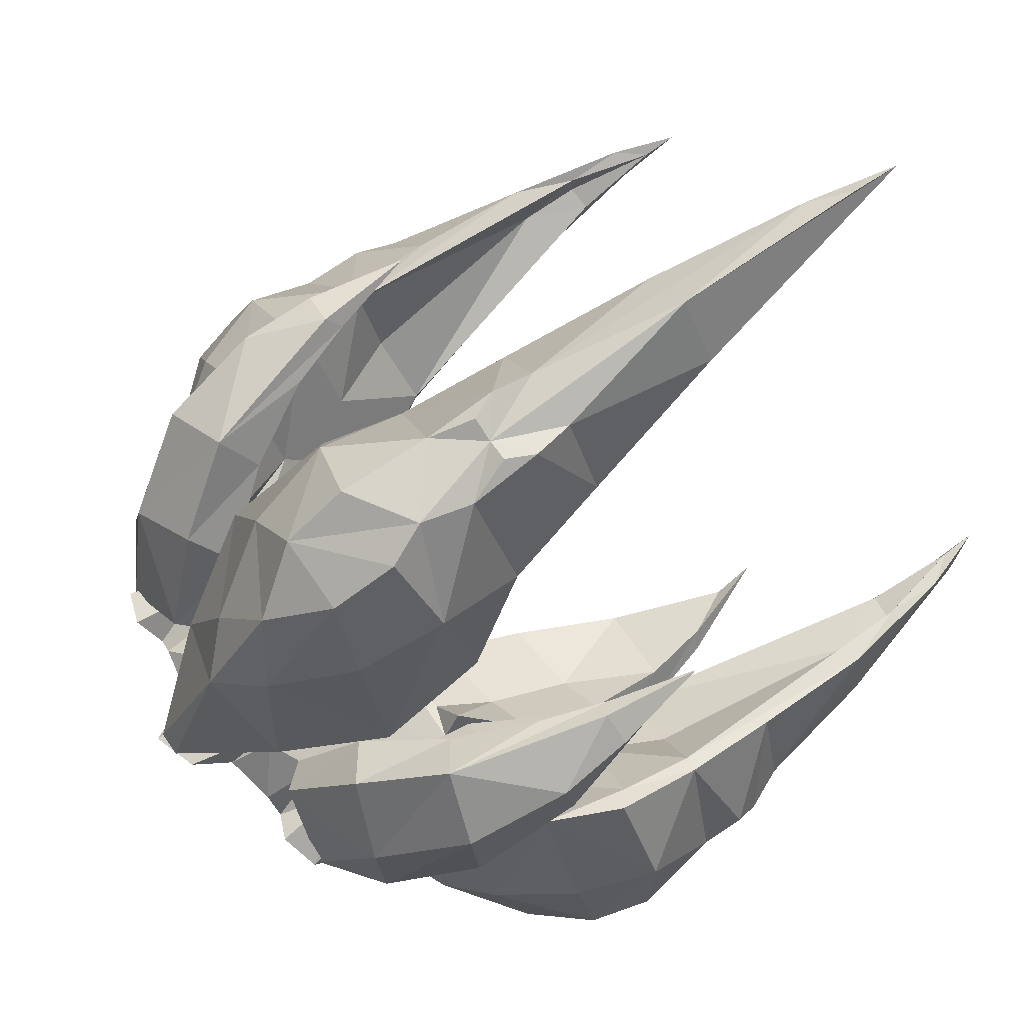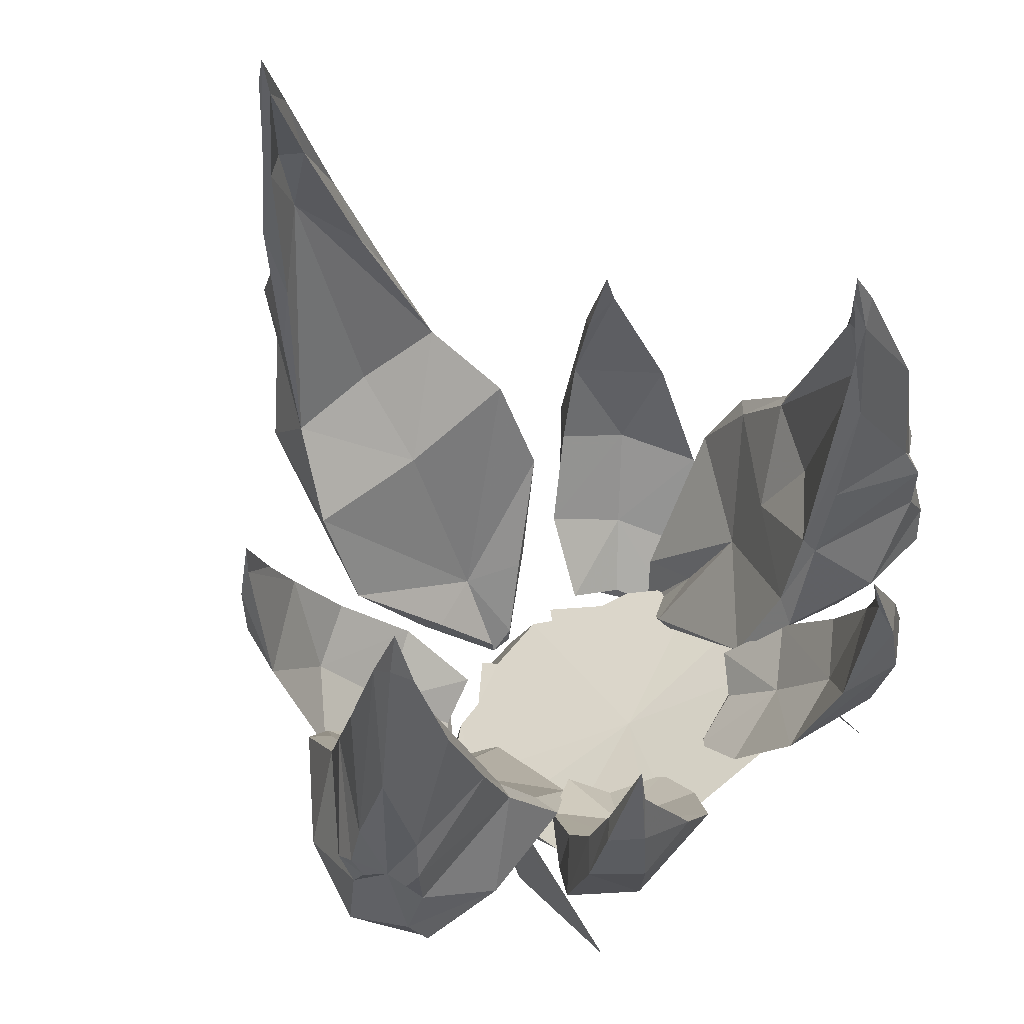
<metadata>
{"format":"obj","ext":"obj","renderer":"f3d","projection":"perspective","resolution":1024,"background":"white","views":[{"elev":78.3,"azim":55.0,"up":"+Z"},{"elev":65.3,"azim":139.8,"up":"+Y"}]}
</metadata>
<code>
g bcg005_ar_skin
v 0.7636 -4.524 -1.005
v 0.5468 -4.933 -0.9637
v 0.5051 -4.816 -0.847
v 0.9054 -4.649 -1.231
v 0.8637 -4.124 -1.247
v 0.5635 -4.691 -1.431
v 0.07155 -4.916 -1.139
v 0.07989 -4.649 -1.381
v 1.055 -4.241 -1.456
v 0.8803 -3.715 -1.406
v 0.7553 -4.266 -1.672
v 0.2216 -4.207 -1.606
v 0.9971 -3.782 -1.539
v 0.822 -3.365 -1.472
v 0.7886 -3.749 -1.722
v 0.4634 -3.69 -1.672
v 0.897 -3.415 -1.547
v 0.6802 -2.898 -1.514
v 0.7636 -3.373 -1.664
v 0.6969 -3.115 -1.572
v -0.6789 -4.933 -0.9637
v -0.8957 -4.524 -1.005
v -0.6372 -4.816 -0.847
v -1.029 -4.649 -1.231
v -0.9874 -4.124 -1.247
v -0.6955 -4.691 -1.431
v -0.2036 -4.916 -1.139
v -0.2119 -4.649 -1.381
v -1.179 -4.241 -1.456
v -1.012 -3.715 -1.406
v -0.879 -4.266 -1.672
v -0.3537 -4.207 -1.606
v -1.129 -3.782 -1.539
v -0.9457 -3.365 -1.472
v -0.9207 -3.749 -1.722
v -0.5872 -3.69 -1.672
v -1.021 -3.415 -1.547
v -0.8123 -2.898 -1.514
v -0.8873 -3.373 -1.664
v -0.829 -3.115 -1.572
v 0.4968 -5.375 0.5788
v 0.4551 -5.8 0.2536
v 0.355 -5.675 0.2119
v 0.6802 -5.508 0.7372
v 0.7719 -5.008 0.8206
v 0.9304 -5.116 1.021
v 0.9637 -4.616 0.9624
v 1.08 -4.282 0.9874
v 1.005 -5.633 0.4537
v 0.797 -5.883 -0.1716
v 1.105 -5.658 -0.02152
v 1.247 -5.216 0.7873
v 1.331 -5.233 0.287
v 1.322 -4.708 0.9374
v 1.372 -4.691 0.6455
v 1.139 -4.341 1.062
v 1.197 -3.849 0.979
v 1.289 -4.332 0.979
v 1.231 -4.074 0.954
v -0.5872 -5.8 0.2536
v -0.6205 -5.375 0.5788
v -0.4788 -5.675 0.2119
v -0.8039 -5.508 0.7372
v -0.8957 -5.008 0.8206
v -1.054 -5.116 1.021
v -1.096 -4.616 0.9624
v -1.204 -4.282 0.9874
v -1.129 -5.633 0.4537
v -0.929 -5.883 -0.1716
v -1.229 -5.658 -0.02152
v -1.371 -5.216 0.7873
v -1.463 -5.233 0.287
v -1.446 -4.708 0.9374
v -1.496 -4.691 0.6455
v -1.263 -4.341 1.062
v -1.321 -3.849 0.979
v -1.421 -4.332 0.979
v -1.363 -4.074 0.954
v 0.6969 -3.115 -1.572
v 0.6802 -2.898 -1.514
v 0.822 -3.365 -1.472
v 0.8803 -3.715 -1.406
v 0.4634 -3.69 -1.672
v 0.6302 -4.174 -1.472
v 0.8637 -4.124 -1.247
v 0.2216 -4.207 -1.606
v 0.7636 -4.524 -1.005
v 0.5051 -4.591 -1.247
v 0.07989 -4.649 -1.381
v 0.5051 -4.816 -0.847
v 0.07155 -4.916 -1.139
v 0.3717 -4.874 -1.039
v 0.5468 -4.933 -0.9637
v -0.8123 -2.898 -1.514
v -0.829 -3.115 -1.572
v -0.9457 -3.365 -1.472
v -1.012 -3.715 -1.406
v -0.5872 -3.69 -1.672
v -0.7539 -4.174 -1.472
v -0.9874 -4.124 -1.247
v -0.3537 -4.207 -1.606
v -0.8957 -4.524 -1.005
v -0.6372 -4.591 -1.247
v -0.2119 -4.649 -1.381
v -0.6372 -4.816 -0.847
v -0.2036 -4.916 -1.139
v -0.5038 -4.874 -1.039
v -0.6789 -4.933 -0.9637
v 1.231 -4.074 0.954
v 1.197 -3.849 0.979
v 1.08 -4.282 0.9874
v 0.9637 -4.616 0.9624
v 1.372 -4.691 0.6455
v 1.072 -5.116 0.6455
v 0.7719 -5.008 0.8206
v 1.331 -5.233 0.287
v 0.4968 -5.375 0.5788
v 0.8303 -5.516 0.3704
v 1.105 -5.658 -0.02152
v 0.355 -5.675 0.2119
v 0.797 -5.883 -0.1716
v 0.5968 -5.783 0.1119
v 0.4551 -5.8 0.2536
v -1.321 -3.849 0.979
v -1.363 -4.074 0.954
v -1.204 -4.282 0.9874
v -1.096 -4.616 0.9624
v -1.496 -4.691 0.6455
v -1.204 -5.116 0.6455
v -0.8957 -5.008 0.8206
v -1.463 -5.233 0.287
v -0.6205 -5.375 0.5788
v -0.954 -5.516 0.3704
v -1.229 -5.658 -0.02152
v -0.4788 -5.675 0.2119
v -0.929 -5.883 -0.1716
v -0.7289 -5.783 0.1119
v -0.5872 -5.8 0.2536
v -1.654 -4.007 -0.1466
v -1.546 -4.382 0.04518
v -1.629 -4.449 0.1369
v -1.588 -3.999 -0.1716
v -1.671 -3.532 -0.2633
v -1.663 -2.906 -0.4134
v -1.454 -4.824 0.2203
v -1.129 -4.816 -0.3717
v -1.563 -2.59 -0.4968
v -1.563 -2.298 -0.5051
v -1.238 -4.374 -0.4384
v -0.8873 -5.416 0.01183
v -0.9707 -5.425 0.02851
v -0.7956 -5.666 -0.08823
v -0.9457 -5.274 -0.255
v -0.7623 -5.666 -0.1299
v -0.6789 -5.408 -0.2967
v -0.7372 -5.666 -0.1799
v -0.6872 -5.416 -0.3717
v -0.6955 -4.791 -0.8887
v -0.9374 -4.357 -0.922
v -1.121 -3.974 -0.847
v -0.8957 -4.424 -1.047
v -1.129 -3.982 -0.9304
v -1.246 -3.515 -0.8887
v -1.396 -2.898 -0.8053
v -1.413 -3.999 -0.5468
v -1.563 -2.906 -0.6302
v -1.438 -2.581 -0.6719
v -1.463 -2.298 -0.6636
v -1.554 -2.598 -0.6219
v -1.463 -2.148 -0.5552
v -1.463 -1.973 -0.5468
v 1.414 -4.382 0.04518
v 1.531 -4.007 -0.1466
v 1.497 -4.449 0.1369
v 1.456 -3.999 -0.1716
v 1.539 -3.532 -0.2633
v 1.539 -2.906 -0.4134
v 1.331 -4.824 0.2203
v 1.005 -4.816 -0.3717
v 1.105 -4.374 -0.4384
v 1.431 -2.59 -0.4968
v 1.439 -2.298 -0.5051
v 0.7553 -5.416 0.01183
v 0.8387 -5.425 0.02851
v 0.6719 -5.666 -0.08823
v 0.822 -5.274 -0.255
v 0.6385 -5.666 -0.1299
v 0.5468 -5.408 -0.2967
v 0.6052 -5.666 -0.1799
v 0.5635 -5.416 -0.3717
v 0.5718 -4.791 -0.8887
v 0.8136 -4.357 -0.922
v 0.7636 -4.424 -1.047
v 0.9971 -3.982 -0.9304
v 0.9887 -3.974 -0.847
v 1.122 -3.515 -0.8887
v 1.264 -2.898 -0.8053
v 1.281 -3.999 -0.5468
v 1.431 -2.906 -0.6302
v 1.306 -2.581 -0.6719
v 1.331 -2.298 -0.6636
v 1.431 -2.598 -0.6219
v 1.339 -2.148 -0.5552
v 1.331 -1.973 -0.5468
v 1.331 -1.973 -0.5468
v 1.414 -2.164 -0.6052
v 1.439 -2.298 -0.5051
v 1.331 -2.298 -0.6636
v 1.639 -2.948 -0.7719
v 1.756 -3.59 -0.6886
v 1.539 -2.906 -0.4134
v 1.539 -3.532 -0.2633
v 1.739 -3.899 -0.8637
v 1.848 -3.79 -0.7219
v 1.589 -3.582 -0.9304
v 1.264 -2.898 -0.8053
v 1.122 -3.515 -0.8887
v 1.647 -3.782 -1.005
v 0.9971 -3.982 -0.9304
v 1.864 -3.907 -0.6302
v 1.531 -4.007 -0.1466
v 1.831 -3.907 -0.7886
v 1.856 -4.116 -0.7219
v 1.839 -4.466 -0.33
v 1.497 -4.449 0.1369
v 1.331 -4.824 0.2203
v 1.647 -4.107 -1.022
v 1.281 -4.441 -1.155
v 0.7636 -4.424 -1.047
v 0.5718 -4.791 -0.8887
v 1.706 -3.907 -0.9721
v 1.764 -4.357 -1.03
v 1.931 -4.557 -0.7469
v 1.697 -4.866 -0.3217
v 1.848 -4.858 -0.7219
v 1.447 -5.224 -0.4384
v 0.8387 -5.425 0.02851
v 1.239 -5.416 -0.5385
v 0.6719 -5.666 -0.08823
v 0.6385 -5.666 -0.1299
v 0.6052 -5.666 -0.1799
v 0.5635 -5.416 -0.3717
v 1.639 -4.849 -1.03
v 1.614 -5.124 -0.797
v 1.222 -5.216 -0.7719
v 1.214 -4.841 -1.03
v 1.697 -4.549 -1.097
v -1.538 -2.164 -0.6052
v -1.463 -2.298 -0.6636
v -1.463 -1.973 -0.5468
v -1.563 -2.298 -0.5051
v -1.771 -2.948 -0.7719
v -1.721 -3.582 -0.9304
v -1.396 -2.898 -0.8053
v -1.246 -3.515 -0.8887
v -1.871 -3.899 -0.8637
v -1.779 -3.782 -1.005
v -1.888 -3.59 -0.6886
v -1.663 -2.906 -0.4134
v -1.671 -3.532 -0.2633
v -1.129 -3.982 -0.9304
v -1.971 -3.79 -0.7219
v -1.654 -4.007 -0.1466
v -1.771 -4.107 -1.022
v -1.404 -4.441 -1.155
v -0.8957 -4.424 -1.047
v -0.6955 -4.791 -0.8887
v -1.83 -3.907 -0.9721
v -1.888 -4.357 -1.03
v -1.963 -3.907 -0.7886
v -1.98 -4.116 -0.7219
v -1.963 -4.466 -0.33
v -1.629 -4.449 0.1369
v -1.454 -4.824 0.2203
v -2.063 -4.557 -0.7469
v -1.83 -4.549 -1.097
v -1.763 -4.849 -1.03
v -1.971 -4.858 -0.7219
v -1.821 -4.866 -0.3217
v -1.579 -5.224 -0.4384
v -0.9707 -5.425 0.02851
v -1.363 -5.416 -0.5385
v -0.7956 -5.666 -0.08823
v -0.7623 -5.666 -0.1299
v -0.7372 -5.666 -0.1799
v -0.6872 -5.416 -0.3717
v -1.746 -5.124 -0.797
v -1.338 -4.841 -1.03
v -1.354 -5.216 -0.7719
v -0.1369 -6.058 0.4121
v -0.1202 -6.158 0.4037
v -0.003492 -6.158 0.4037
v -0.4537 -5.733 0.6622
v -0.06186 -5.733 0.7206
v 0.004846 -6.058 0.4121
v -0.3704 -5.733 0.6038
v -0.7372 -5.249 0.8957
v 0.3217 -5.733 0.6622
v -0.7206 -4.716 1.187
v 0.2383 -5.733 0.6038
v 0.6052 -5.249 0.8957
v 0.5885 -4.716 1.187
v -0.06186 -4.783 1.179
v -0.5371 -4.357 1.571
v 0.4134 -4.357 1.571
v -0.06186 -4.357 1.596
v -0.06186 -3.115 2.08
v -0.3203 -3.498 1.871
v -0.4371 -3.84 1.788
v -0.3037 -3.115 2.046
v -0.1703 -2.731 2.088
v -0.1619 -2.356 2.18
v -0.06186 -2.164 2.155
v -0.06186 -1.914 2.188
v -0.06186 -2.731 2.163
v 0.04654 -2.731 2.088
v 0.1716 -3.115 2.046
v 0.1883 -3.498 1.871
v 0.3134 -3.84 1.788
v -0.5371 -4.357 1.571
v -0.5621 -4.783 1.83
v -0.7206 -4.716 1.187
v -0.7372 -5.249 0.8957
v -0.2453 -4.391 2.163
v -0.237 -4.04 2.246
v -0.4371 -3.84 1.788
v -0.2119 -3.84 2.205
v -0.3037 -3.115 2.046
v -0.1619 -2.356 2.18
v -0.06186 -4.174 2.213
v -0.1786 -4.174 2.246
v -0.06186 -3.115 2.338
v -0.06186 -2.164 2.246
v -0.06186 -1.914 2.188
v 0.1716 -3.115 2.046
v 0.07989 -3.84 2.205
v 0.3134 -3.84 1.788
v 0.1132 -4.04 2.246
v 0.4134 -4.357 1.571
v 0.04654 -4.174 2.246
v 0.1216 -4.391 2.163
v 0.4384 -4.783 1.83
v 0.5885 -4.716 1.187
v 0.6052 -5.249 0.8957
v 0.06321 -4.641 2.205
v -0.2703 -4.841 2.138
v -0.2536 -5.158 1.971
v 0.1466 -4.841 2.138
v 0.1216 -5.158 1.971
v 0.3634 -5.208 1.604
v 0.1383 -5.6 1.363
v 0.3217 -5.733 0.6622
v -0.4954 -5.208 1.604
v -0.06186 -5.45 1.746
v -0.06186 -5.808 1.196
v -0.003492 -6.158 0.4037
v -0.1202 -6.158 0.4037
v -0.4537 -5.733 0.6622
v -0.262 -5.6 1.363
v -0.7122 -5.616 0.003492
v -0.7539 -5.958 0.02017
v -0.929 -5.908 -0.1049
v -0.6205 -5.908 -0.09656
v -0.854 -5.541 -0.1299
v -0.9874 -5.591 -0.8136
v -0.8873 -5.433 -0.33
v -1.054 -5.566 -0.9304
v -0.06186 -5.199 -0.7219
v -0.9457 -5.241 -0.6552
v -1.046 -5.274 -1.614
v -0.9374 -5.149 -0.8553
v -0.9123 -4.958 -1.08
v -0.5288 -4.724 -1.397
v -0.387 -4.691 -1.439
v 0.2633 -4.691 -1.439
v 0.3967 -4.724 -1.397
v 0.7803 -4.958 -1.08
v -0.5455 -5.633 0.04518
v 0.8136 -5.241 -0.6552
v 0.8136 -5.149 -0.8553
v 0.9137 -5.274 -1.614
v 0.922 -5.566 -0.9304
v -0.5288 -5.908 0.05352
v 0.7636 -5.433 -0.33
v 0.8553 -5.591 -0.8136
v -0.3287 -5.75 0.262
v -0.2786 -5.958 0.07853
v -0.2786 -5.708 0.1869
v -0.1869 -5.741 0.2536
v -0.1202 -6.192 0.387
v 0.07989 -6.125 0.337
v 0.1466 -5.708 0.1869
v 0.1466 -5.958 0.07853
v 0.7303 -5.541 -0.1299
v 0.8053 -5.908 -0.1049
v 0.5802 -5.616 0.003492
v 0.6219 -5.958 0.02017
v 0.4885 -5.908 -0.09656
v 0.4134 -5.633 0.04518
v 0.3967 -5.908 0.05352
v 0.205 -5.75 0.262
g bcg005_ar_skin_0
f 3 2 1
f 4 1 2
f 1 4 5
f 6 4 2
f 2 7 6
f 8 6 7
f 9 5 4
f 4 6 9
f 5 9 10
f 6 8 11
f 11 9 6
f 12 11 8
f 13 10 9
f 9 11 13
f 10 13 14
f 11 12 15
f 15 13 11
f 16 15 12
f 17 14 13
f 13 15 17
f 17 18 14
f 15 16 19
f 19 17 15
f 17 19 18
f 20 19 16
f 20 18 19
f 23 22 21
f 24 21 22
f 22 25 24
f 26 21 24
f 21 26 27
f 28 27 26
f 29 24 25
f 24 29 26
f 25 30 29
f 26 31 28
f 31 26 29
f 32 28 31
f 33 29 30
f 29 33 31
f 30 34 33
f 31 35 32
f 35 31 33
f 36 32 35
f 37 33 34
f 33 37 35
f 37 34 38
f 35 39 36
f 39 35 37
f 39 37 38
f 40 36 39
f 40 39 38
f 43 42 41
f 44 41 42
f 41 44 45
f 46 45 44
f 45 46 47
f 47 46 48
f 49 44 42
f 44 49 46
f 42 50 49
f 51 49 50
f 49 51 52
f 52 46 49
f 53 52 51
f 52 53 54
f 54 46 52
f 55 54 53
f 56 48 46
f 46 54 56
f 56 57 48
f 54 55 58
f 58 56 54
f 56 58 57
f 59 58 55
f 59 57 58
f 62 61 60
f 63 60 61
f 61 64 63
f 65 63 64
f 64 66 65
f 66 67 65
f 68 60 63
f 63 65 68
f 60 68 69
f 70 69 68
f 68 71 70
f 71 68 65
f 72 70 71
f 71 73 72
f 73 71 65
f 74 72 73
f 75 65 67
f 65 75 73
f 75 67 76
f 73 77 74
f 77 73 75
f 77 75 76
f 78 74 77
f 78 77 76
f 81 80 79
f 79 82 81
f 82 79 83
f 82 83 84
f 85 82 84
f 86 84 83
f 85 84 87
f 84 86 88
f 88 87 84
f 89 88 86
f 87 88 90
f 89 91 88
f 92 90 88
f 92 88 91
f 92 93 90
f 92 91 93
f 96 95 94
f 95 96 97
f 97 98 95
f 97 99 98
f 100 99 97
f 101 98 99
f 100 102 99
f 99 103 101
f 103 99 102
f 104 101 103
f 102 105 103
f 104 103 106
f 107 103 105
f 107 106 103
f 108 107 105
f 106 107 108
f 111 110 109
f 109 112 111
f 112 109 113
f 112 113 114
f 115 112 114
f 116 114 113
f 115 114 117
f 114 116 118
f 118 117 114
f 119 118 116
f 117 118 120
f 119 121 118
f 122 120 118
f 122 118 121
f 122 123 120
f 122 121 123
f 126 125 124
f 125 126 127
f 127 128 125
f 127 129 128
f 130 129 127
f 131 128 129
f 130 132 129
f 129 133 131
f 133 129 132
f 134 131 133
f 132 135 133
f 134 133 136
f 137 133 135
f 137 136 133
f 138 137 135
f 136 137 138
f 141 140 139
f 142 139 140
f 139 142 143
f 143 142 144
f 141 145 140
f 145 146 140
f 147 144 142
f 147 148 144
f 149 140 146
f 140 149 142
f 145 150 146
f 150 145 151
f 151 152 150
f 150 152 153
f 153 146 150
f 154 153 152
f 155 153 154
f 153 155 146
f 154 156 155
f 157 155 156
f 155 157 158
f 158 146 155
f 158 159 146
f 149 146 159
f 159 160 149
f 161 159 158
f 161 162 159
f 160 159 162
f 162 163 160
f 163 164 160
f 165 149 160
f 165 142 149
f 165 166 142
f 165 160 166
f 147 142 166
f 167 160 164
f 167 166 160
f 168 167 164
f 166 169 147
f 166 167 169
f 170 167 168
f 170 169 167
f 170 147 169
f 170 168 171
f 170 148 147
f 171 148 170
f 174 173 172
f 175 172 173
f 173 176 175
f 176 177 175
f 174 172 178
f 178 172 179
f 172 175 180
f 180 179 172
f 181 175 177
f 182 181 177
f 178 179 183
f 183 184 178
f 184 183 185
f 183 186 185
f 186 183 179
f 187 185 186
f 188 187 186
f 186 179 188
f 187 188 189
f 190 189 188
f 188 191 190
f 191 188 179
f 191 179 192
f 193 191 192
f 193 192 194
f 195 194 192
f 180 192 179
f 192 180 195
f 194 195 196
f 196 195 197
f 198 195 180
f 198 180 175
f 198 175 199
f 198 199 195
f 181 199 175
f 200 197 195
f 200 195 199
f 200 201 197
f 199 181 202
f 199 202 200
f 203 201 200
f 203 200 202
f 203 202 181
f 203 204 201
f 203 181 182
f 204 203 182
f 207 206 205
f 205 206 208
f 209 206 207
f 209 208 206
f 207 210 209
f 210 207 211
f 211 212 210
f 213 209 210
f 210 214 213
f 210 212 214
f 213 215 209
f 208 209 215
f 215 216 208
f 216 215 217
f 215 218 217
f 215 213 218
f 218 219 217
f 220 214 212
f 221 220 212
f 222 214 220
f 222 213 214
f 222 220 223
f 221 223 220
f 223 213 222
f 223 221 224
f 225 224 221
f 225 226 224
f 219 218 227
f 227 228 219
f 229 219 228
f 229 228 230
f 231 218 213
f 231 227 218
f 227 231 213
f 213 232 227
f 213 223 232
f 227 232 228
f 223 224 233
f 233 232 223
f 234 224 226
f 233 224 235
f 234 235 224
f 234 226 236
f 236 235 234
f 237 236 226
f 236 237 238
f 239 238 237
f 240 238 239
f 238 240 241
f 241 242 238
f 233 243 232
f 235 243 233
f 235 236 244
f 238 244 236
f 244 243 235
f 245 238 242
f 238 245 244
f 242 230 245
f 245 246 244
f 246 245 230
f 243 244 246
f 246 230 228
f 246 228 243
f 247 228 232
f 247 243 228
f 243 247 232
f 250 249 248
f 251 250 248
f 252 248 249
f 252 251 248
f 249 253 252
f 253 249 254
f 254 255 253
f 256 252 253
f 253 257 256
f 253 255 257
f 256 258 252
f 251 252 258
f 258 259 251
f 259 258 260
f 261 257 255
f 258 262 260
f 258 256 262
f 262 263 260
f 261 264 257
f 264 261 265
f 266 265 261
f 266 267 265
f 268 256 257
f 268 257 264
f 264 256 268
f 264 265 269
f 256 264 269
f 270 262 256
f 271 270 256
f 270 271 262
f 263 262 271
f 256 269 271
f 271 272 263
f 273 263 272
f 273 272 274
f 275 271 269
f 271 275 272
f 276 269 265
f 276 277 269
f 277 275 269
f 276 265 277
f 275 278 272
f 277 278 275
f 279 274 272
f 279 272 278
f 279 280 274
f 280 279 278
f 281 274 280
f 280 282 281
f 283 281 282
f 282 284 283
f 284 282 285
f 285 282 286
f 278 287 280
f 277 287 278
f 282 280 287
f 288 277 265
f 277 288 287
f 288 265 267
f 286 289 267
f 289 286 282
f 282 287 289
f 288 267 289
f 289 287 288
f 292 291 290
f 293 290 291
f 292 290 294
f 292 294 295
f 296 294 290
f 296 290 293
f 296 293 297
f 297 294 296
f 298 292 295
f 297 299 294
f 300 298 295
f 300 295 294
f 300 301 298
f 301 300 294
f 301 294 302
f 303 294 299
f 303 302 294
f 299 304 303
f 302 303 305
f 306 303 304
f 306 305 303
f 306 304 307
f 306 307 305
f 308 307 304
f 308 304 309
f 309 310 308
f 311 308 310
f 311 307 308
f 310 312 311
f 313 311 312
f 314 313 312
f 313 315 311
f 307 311 315
f 313 314 316
f 313 316 315
f 307 315 316
f 317 316 314
f 318 305 307
f 316 318 307
f 316 317 318
f 318 319 305
f 319 318 317
f 322 321 320
f 322 323 321
f 324 320 321
f 320 324 325
f 320 325 326
f 327 326 325
f 328 326 327
f 327 329 328
f 327 325 330
f 331 330 325
f 324 330 331
f 331 325 324
f 329 327 332
f 330 332 327
f 332 333 329
f 329 333 334
f 333 332 334
f 335 334 332
f 336 335 332
f 330 336 332
f 335 336 337
f 336 338 337
f 336 330 338
f 338 339 337
f 340 338 330
f 340 341 338
f 339 338 341
f 341 340 330
f 341 342 339
f 343 339 342
f 343 342 344
f 330 345 341
f 341 345 342
f 330 324 345
f 346 345 324
f 324 321 346
f 346 347 345
f 346 321 347
f 348 342 345
f 347 348 345
f 348 349 342
f 347 349 348
f 350 344 342
f 350 342 349
f 350 351 344
f 351 350 349
f 352 344 351
f 353 347 321
f 353 321 323
f 347 354 349
f 349 354 351
f 347 353 354
f 351 355 352
f 355 351 354
f 356 352 355
f 356 355 357
f 357 355 358
f 358 359 323
f 353 323 359
f 359 354 353
f 355 354 359
f 359 358 355
f 362 361 360
f 363 360 361
f 364 362 360
f 362 364 365
f 366 365 364
f 366 364 360
f 365 366 367
f 360 368 366
f 369 366 368
f 369 367 366
f 367 369 370
f 371 370 369
f 372 371 369
f 372 369 368
f 373 372 368
f 374 373 368
f 375 374 368
f 376 375 368
f 377 376 368
f 378 368 360
f 379 377 368
f 360 363 378
f 380 377 379
f 380 379 381
f 382 381 379
f 383 378 363
f 379 384 382
f 384 379 368
f 385 382 384
f 378 383 386
f 387 386 383
f 386 388 378
f 388 386 387
f 388 368 378
f 389 388 387
f 389 368 388
f 387 390 389
f 390 391 389
f 392 389 391
f 368 389 392
f 393 392 391
f 384 394 385
f 395 385 394
f 384 396 394
f 394 396 395
f 368 396 384
f 395 396 397
f 396 398 397
f 368 399 396
f 396 399 398
f 368 392 399
f 400 398 399
f 393 400 401
f 392 393 401
f 399 401 400
f 401 399 392

</code>
